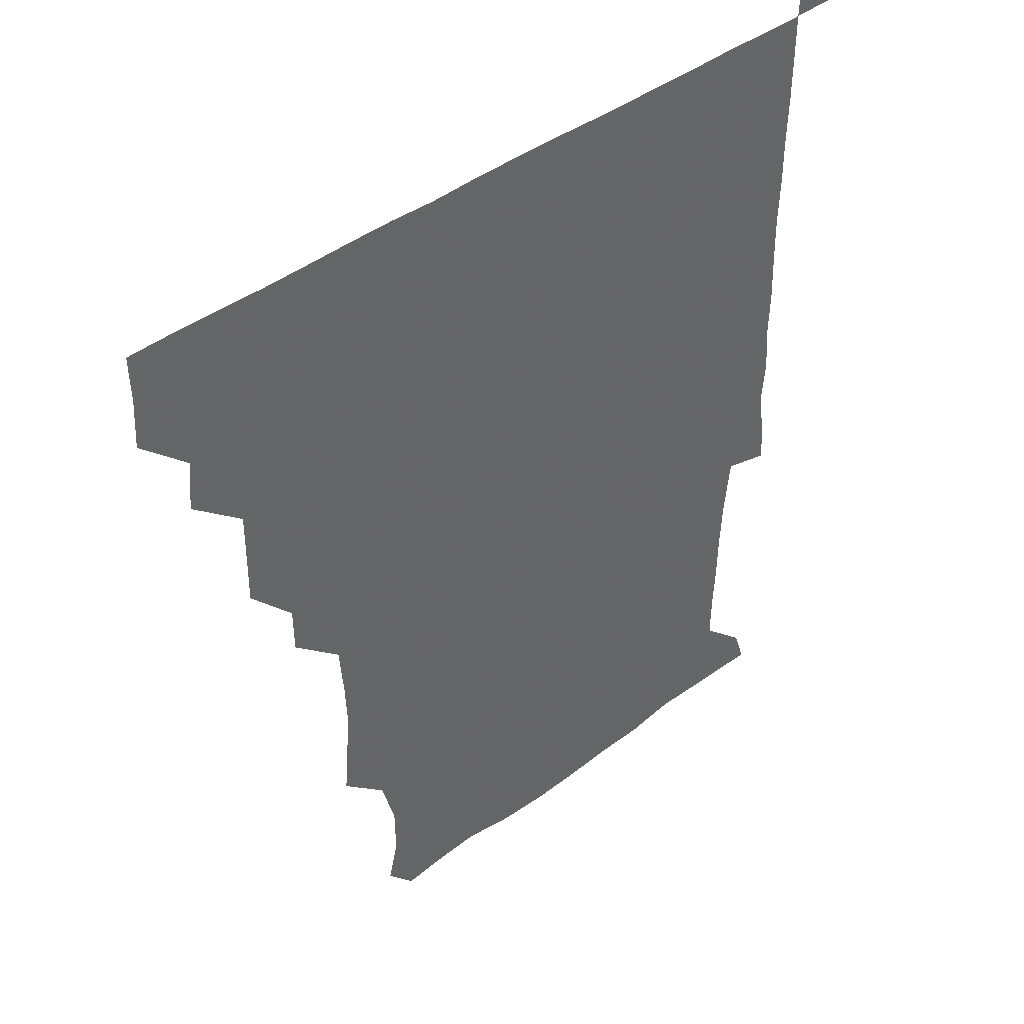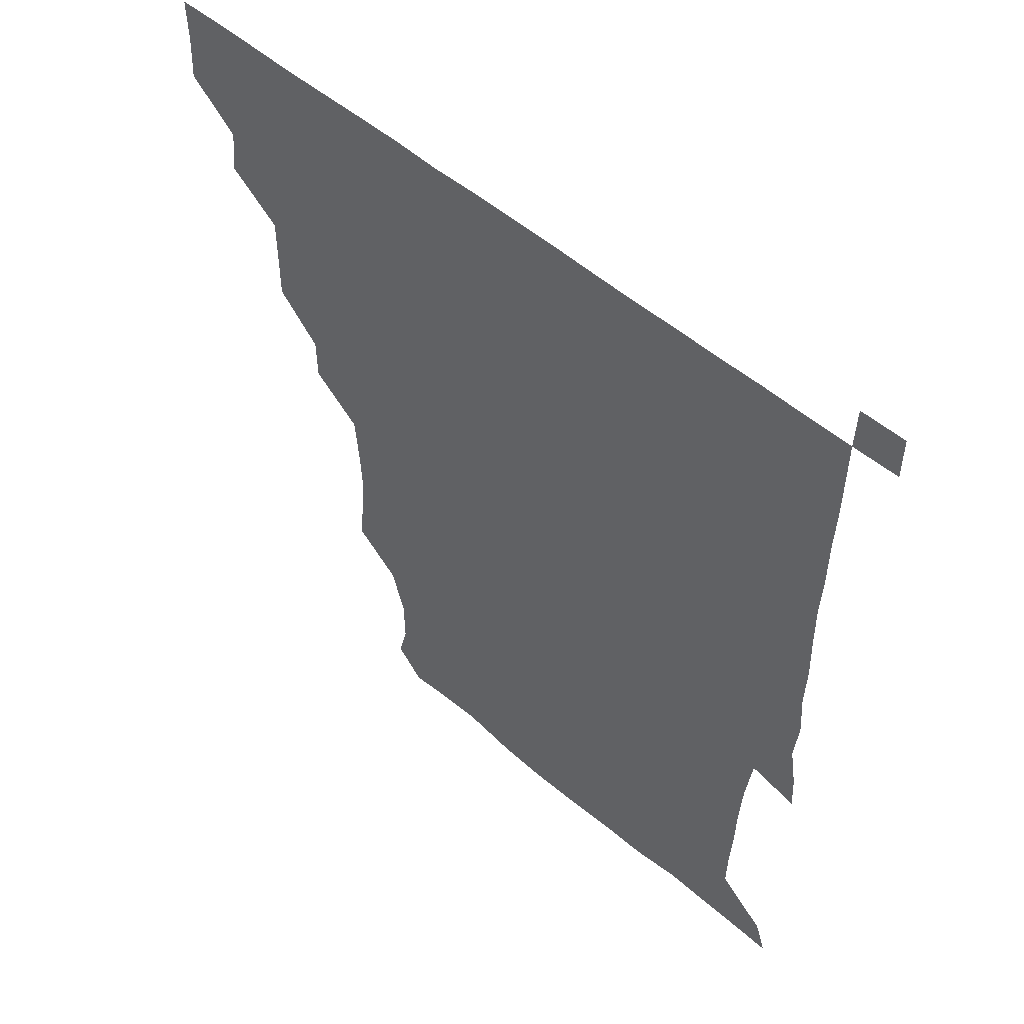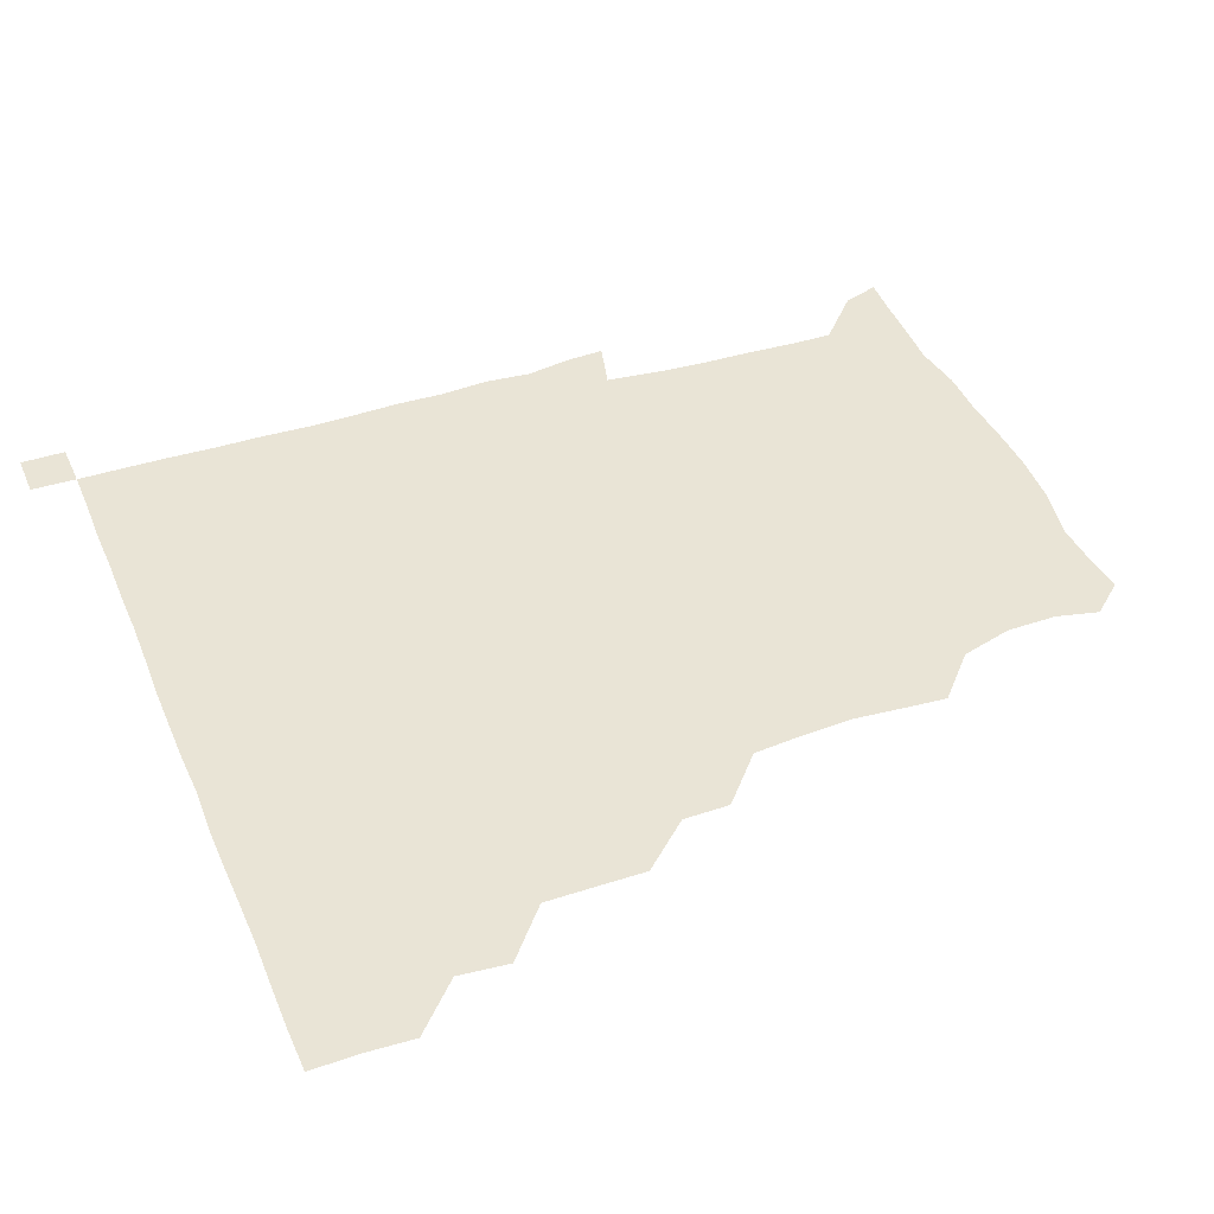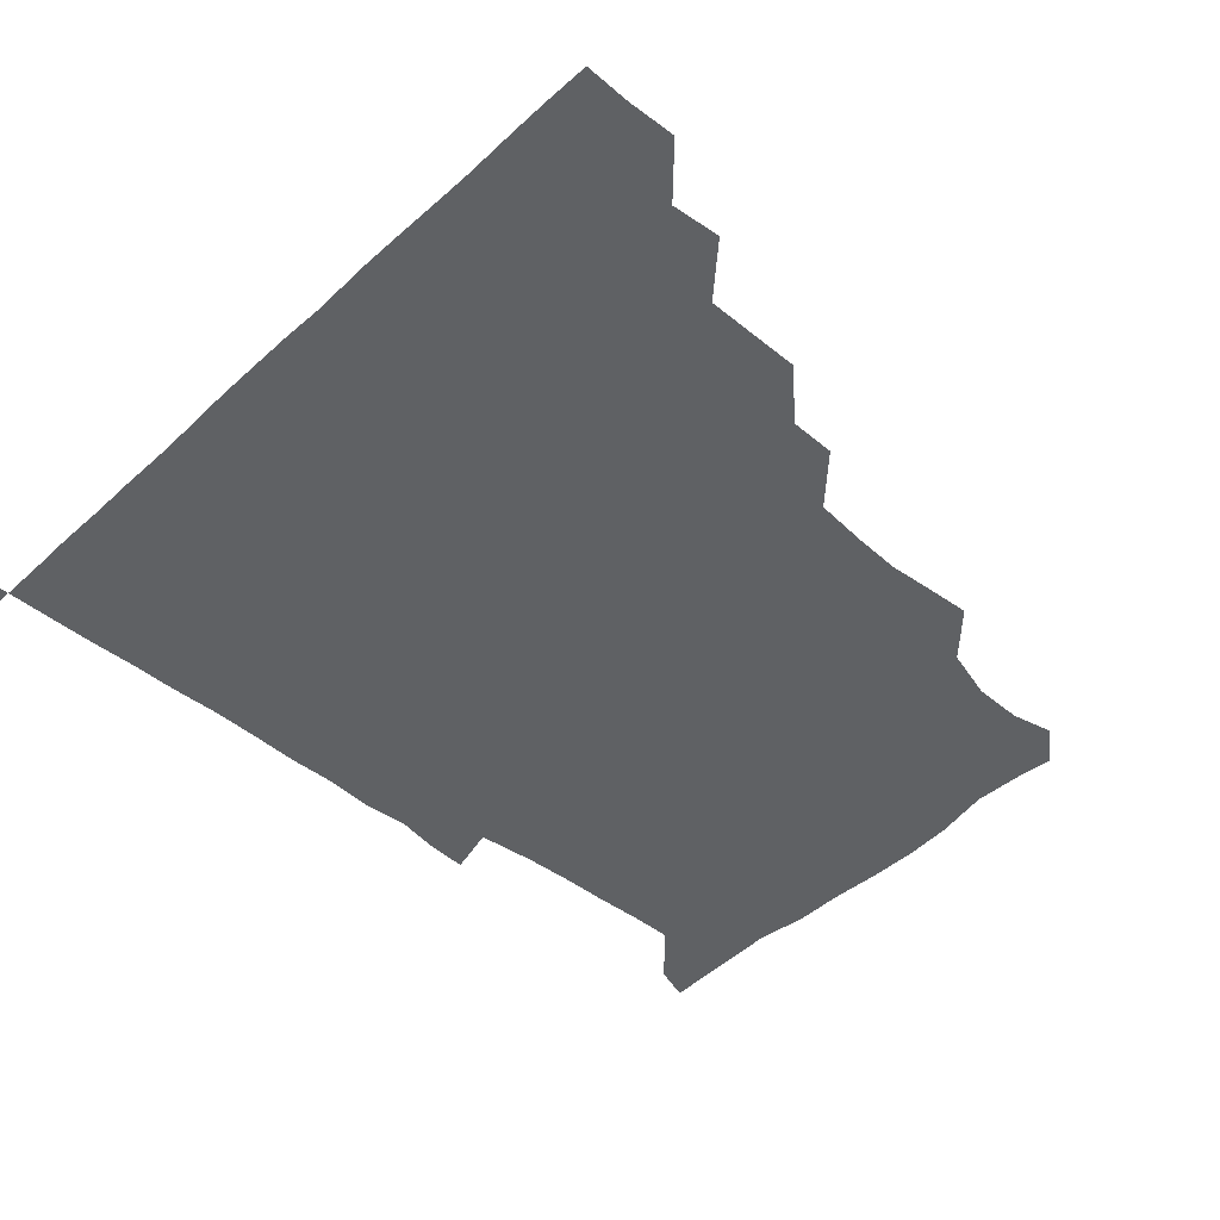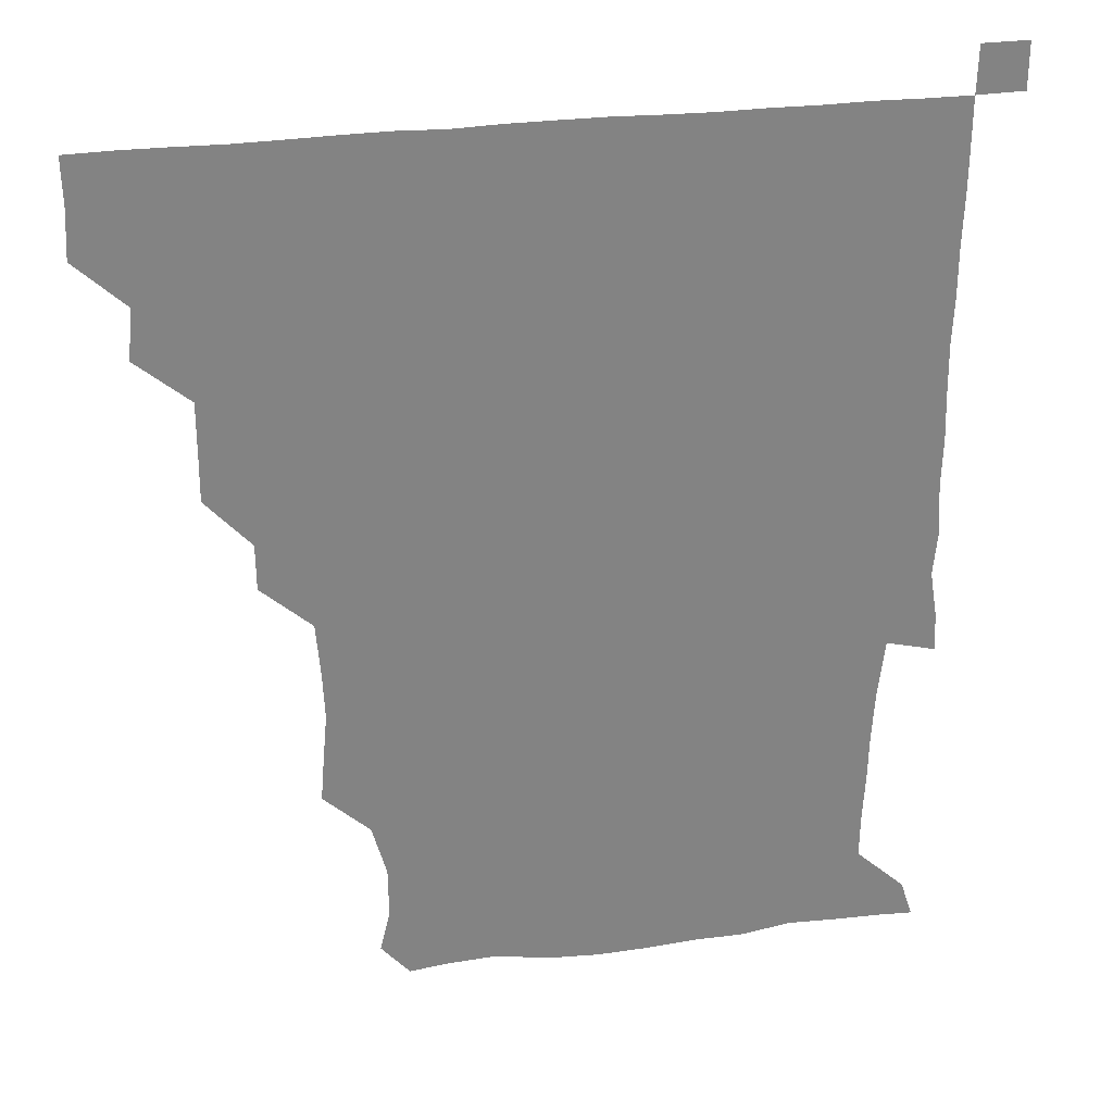
<metadata>
{"format":"obj","ext":"obj","renderer":"f3d","projection":"perspective","resolution":1024,"background":"white","views":[{"elev":42.4,"azim":-41.9,"up":"+Y"},{"elev":53.1,"azim":42.5,"up":"+Y"},{"elev":42.4,"azim":-111.7,"up":"+Z"},{"elev":-45.6,"azim":-133.6,"up":"+Z"},{"elev":29.3,"azim":-10.8,"up":"+Y"}]}
</metadata>
<code>
v 435.6 405.3 0
v 436.5 420.9 0
v 436.1 435.9 0
v 450 374.4 0
v 451.6 390.5 0
v 451.2 406 0
v 451.2 420.9 0
v 451 436.2 0
v 466.8 328.4 0
v 466.9 343.4 0
v 467 360.2 0
v 466.5 376.3 0
v 466.6 391.3 0
v 466.2 406.1 0
v 466 421 0
v 465.9 436.1 0
v 481.3 297.7 0
v 481.2 312.6 0
v 481.6 330.5 0
v 481.4 345.7 0
v 481.8 361.9 0
v 481.5 376.5 0
v 481.3 391.2 0
v 481.2 406 0
v 481.1 420.9 0
v 481.1 435.9 0
v 496.9 221.3 0
v 498.1 235.6 0
v 499.5 250.9 0
v 498.8 266.3 0
v 497.4 283.5 0
v 496.1 300.7 0
v 497.6 317.9 0
v 496.8 332 0
v 496.2 346.2 0
v 496.3 361.5 0
v 496.3 376.3 0
v 496.1 391.1 0
v 496 406 0
v 496.1 420.9 0
v 496.2 436.1 0
v 513.2 161 0
v 516.5 174.6 0
v 516.4 190.9 0
v 511.7 207.7 0
v 513.7 226.1 0
v 512.1 240.6 0
v 512.4 256.1 0
v 511.9 271.6 0
v 511.6 286.3 0
v 511.2 300.6 0
v 511.6 317.4 0
v 511.2 331.3 0
v 511.4 346.6 0
v 511.1 361.1 0
v 511.2 376.2 0
v 511 391 0
v 511 405.9 0
v 511 420.6 0
v 511.1 436.4 0
v 522.5 150.4 0
v 526.6 164.7 0
v 528.1 179.3 0
v 527.2 195.5 0
v 525.9 211.3 0
v 528.1 228.2 0
v 526.9 242.5 0
v 526.6 256.1 0
v 525.9 270.7 0
v 526 286.3 0
v 526.6 301.9 0
v 526.2 316.6 0
v 526.2 331.3 0
v 526.3 346.6 0
v 526.2 361.2 0
v 526.5 376.2 0
v 526.1 391 0
v 526 406 0
v 525.9 421.2 0
v 525.8 436.6 0
v 535.1 151.7 0
v 540.9 166.9 0
v 542.3 183.7 0
v 541.3 196.8 0
v 541.6 210.8 0
v 541.4 229.2 0
v 541.7 242.2 0
v 541.9 257.9 0
v 541.1 271.1 0
v 541.2 286.5 0
v 541.4 302 0
v 541.2 316.7 0
v 541.4 331.6 0
v 541.2 346.3 0
v 541.3 361.4 0
v 541.1 376.1 0
v 541 391 0
v 541.3 405.8 0
v 541.2 420.7 0
v 540.9 436 0
v 550.7 152.4 0
v 557.1 167.9 0
v 556.6 181.8 0
v 555.3 196.9 0
v 557 212.5 0
v 556.1 227 0
v 556.1 242.4 0
v 556.3 257 0
v 556 272 0
v 556.3 287.2 0
v 556.5 302.2 0
v 556 315.5 0
v 556.1 331.7 0
v 556.3 346.6 0
v 556.2 361.3 0
v 555.9 376 0
v 556.2 391 0
v 556.2 405.8 0
v 556.1 420.6 0
v 555.9 436.5 0
v 568.4 149.1 0
v 571.3 167.9 0
v 571.7 182.9 0
v 571.6 195 0
v 570.6 212.4 0
v 571.6 226.3 0
v 570.8 241 0
v 571.2 255.9 0
v 570.9 270.2 0
v 570.7 285.7 0
v 570.8 301.5 0
v 571.4 317.1 0
v 571 331 0
v 571 346.1 0
v 571.2 361.3 0
v 571 375.9 0
v 571.3 391 0
v 571.4 405.6 0
v 571 421 0
v 570.8 436.6 0
v 584.9 148.1 0
v 585.3 167.7 0
v 585.7 182.6 0
v 586.4 198.4 0
v 586.1 212.5 0
v 586.4 228.2 0
v 586.2 241.7 0
v 585.9 258.1 0
v 586.8 271.8 0
v 586 286.6 0
v 586.1 302.2 0
v 586 317 0
v 586.2 331.6 0
v 586.1 347 0
v 586 360.8 0
v 586.4 376.3 0
v 586.2 391 0
v 586.2 405.5 0
v 585.9 421.1 0
v 585.5 436.6 0
v 601 148.5 0
v 600 167.1 0
v 601.2 182.4 0
v 601.2 196.3 0
v 601.5 211.4 0
v 600.8 226.5 0
v 600.8 242.3 0
v 601.1 255.9 0
v 600.7 272.8 0
v 601.2 286.6 0
v 600.9 302 0
v 601.3 315.5 0
v 601 331.7 0
v 600.9 346.2 0
v 601.3 361.7 0
v 601.2 376.3 0
v 601.2 391 0
v 601 406.2 0
v 600.8 421.2 0
v 600.3 436.2 0
v 617.5 149.5 0
v 616 165.7 0
v 615.2 182.3 0
v 615.8 196.8 0
v 616.7 212.2 0
v 615.8 227.6 0
v 615.7 241.2 0
v 616.2 257 0
v 615.6 271.5 0
v 615.9 286.9 0
v 615.6 301.7 0
v 616.4 317.6 0
v 616.1 331.5 0
v 616 346 0
v 616 361.7 0
v 616 376.4 0
v 616.1 391.1 0
v 616.4 405.9 0
v 616.2 420.8 0
v 615.5 435.9 0
v 633.1 149.4 0
v 631.1 166.8 0
v 631.5 180.5 0
v 629.8 196.1 0
v 630.3 213.7 0
v 630.4 228.4 0
v 630.7 242 0
v 630.6 258.4 0
v 631.4 270.9 0
v 630.8 286.3 0
v 630.8 300.9 0
v 630.1 317.9 0
v 630.8 332.4 0
v 631 346.4 0
v 630.9 361.4 0
v 631 376.1 0
v 631.1 391.1 0
v 631.5 406 0
v 631.2 420.8 0
v 630.5 436.1 0
v 649.5 151.8 0
v 646 166.3 0
v 645.3 183.1 0
v 645.6 196.8 0
v 645.2 212.2 0
v 645 227.3 0
v 646.1 241.1 0
v 645.3 257.3 0
v 645.6 272.2 0
v 645.4 287 0
v 645.8 302.2 0
v 645.9 316 0
v 645.3 332.2 0
v 645.9 346.4 0
v 645.8 361.4 0
v 645.9 376.9 0
v 646 391 0
v 646.1 406.2 0
v 646.3 420.7 0
v 645.8 435.9 0
v 665.4 151.1 0
v 660.6 166 0
v 659 181.1 0
v 659.6 195.5 0
v 658.7 212.3 0
v 659.5 226.4 0
v 660.4 241.6 0
v 660.2 258 0
v 659.6 273 0
v 660.2 286.6 0
v 659.8 302.8 0
v 660.4 316.4 0
v 660 332.1 0
v 660.5 346.7 0
v 660.9 361.1 0
v 660.8 376.5 0
v 660.9 391.4 0
v 661 406.2 0
v 661.1 420.8 0
v 660.7 436.2 0
v 679.4 150.8 0
v 674.4 164.6 0
v 671.8 177 0
v 672 192 0
v 672.8 206.6 0
v 673.2 221.9 0
v 674.2 238.3 0
v 676.4 257.3 0
v 675.4 271.5 0
v 674.3 286.2 0
v 674.2 301.8 0
v 674.1 316.4 0
v 675.8 330 0
v 674.5 346.7 0
v 675 361.6 0
v 674.8 377.3 0
v 675.8 391.1 0
v 675.8 406.3 0
v 675.9 421.1 0
v 676 435.9 0
v 691.6 150.2 0
v 687.7 162.2 0
v 692.3 253.3 0
v 691.7 265.9 0
v 689.3 280.8 0
v 690.7 295.9 0
v 689.7 311.6 0
v 690.1 327 0
v 689.7 342.5 0
v 689.4 358.6 0
v 690.1 374.1 0
v 690.1 390.3 0
v 690.6 405.7 0
v 690.8 421 0
v 690.8 435.9 0
v 691.2 450.9 0
v 706 436.2 0
v 706 451 0
f 5 6 1
f 1 6 2
f 6 7 2
f 2 7 3
f 7 8 3
f 11 12 4
f 4 12 5
f 12 13 5
f 5 13 6
f 13 14 6
f 6 14 7
f 14 15 7
f 7 15 8
f 15 16 8
f 18 19 9
f 9 19 10
f 19 20 10
f 10 20 11
f 20 21 11
f 11 21 12
f 21 22 12
f 12 22 13
f 22 23 13
f 13 23 14
f 23 24 14
f 14 24 15
f 24 25 15
f 15 25 16
f 25 26 16
f 31 32 17
f 17 32 18
f 32 33 18
f 18 33 19
f 33 34 19
f 19 34 20
f 34 35 20
f 20 35 21
f 35 36 21
f 21 36 22
f 36 37 22
f 22 37 23
f 37 38 23
f 23 38 24
f 38 39 24
f 24 39 25
f 39 40 25
f 25 40 26
f 40 41 26
f 45 46 27
f 27 46 28
f 46 47 28
f 28 47 29
f 47 48 29
f 29 48 30
f 48 49 30
f 30 49 31
f 49 50 31
f 31 50 32
f 50 51 32
f 32 51 33
f 51 52 33
f 33 52 34
f 52 53 34
f 34 53 35
f 53 54 35
f 35 54 36
f 54 55 36
f 36 55 37
f 55 56 37
f 37 56 38
f 56 57 38
f 38 57 39
f 57 58 39
f 39 58 40
f 58 59 40
f 40 59 41
f 59 60 41
f 61 62 42
f 42 62 43
f 62 63 43
f 43 63 44
f 63 64 44
f 44 64 45
f 64 65 45
f 45 65 46
f 65 66 46
f 46 66 47
f 66 67 47
f 47 67 48
f 67 68 48
f 48 68 49
f 68 69 49
f 49 69 50
f 69 70 50
f 50 70 51
f 70 71 51
f 51 71 52
f 71 72 52
f 52 72 53
f 72 73 53
f 53 73 54
f 73 74 54
f 54 74 55
f 74 75 55
f 55 75 56
f 75 76 56
f 56 76 57
f 76 77 57
f 57 77 58
f 77 78 58
f 58 78 59
f 78 79 59
f 59 79 60
f 79 80 60
f 61 81 62
f 81 82 62
f 62 82 63
f 82 83 63
f 63 83 64
f 83 84 64
f 64 84 65
f 84 85 65
f 65 85 66
f 85 86 66
f 66 86 67
f 86 87 67
f 67 87 68
f 87 88 68
f 68 88 69
f 88 89 69
f 69 89 70
f 89 90 70
f 70 90 71
f 90 91 71
f 71 91 72
f 91 92 72
f 72 92 73
f 92 93 73
f 73 93 74
f 93 94 74
f 74 94 75
f 94 95 75
f 75 95 76
f 95 96 76
f 76 96 77
f 96 97 77
f 77 97 78
f 97 98 78
f 78 98 79
f 98 99 79
f 79 99 80
f 99 100 80
f 81 101 82
f 101 102 82
f 82 102 83
f 102 103 83
f 83 103 84
f 103 104 84
f 84 104 85
f 104 105 85
f 85 105 86
f 105 106 86
f 86 106 87
f 106 107 87
f 87 107 88
f 107 108 88
f 88 108 89
f 108 109 89
f 89 109 90
f 109 110 90
f 90 110 91
f 110 111 91
f 91 111 92
f 111 112 92
f 92 112 93
f 112 113 93
f 93 113 94
f 113 114 94
f 94 114 95
f 114 115 95
f 95 115 96
f 115 116 96
f 96 116 97
f 116 117 97
f 97 117 98
f 117 118 98
f 98 118 99
f 118 119 99
f 99 119 100
f 119 120 100
f 101 121 102
f 121 122 102
f 102 122 103
f 122 123 103
f 103 123 104
f 123 124 104
f 104 124 105
f 124 125 105
f 105 125 106
f 125 126 106
f 106 126 107
f 126 127 107
f 107 127 108
f 127 128 108
f 108 128 109
f 128 129 109
f 109 129 110
f 129 130 110
f 110 130 111
f 130 131 111
f 111 131 112
f 131 132 112
f 112 132 113
f 132 133 113
f 113 133 114
f 133 134 114
f 114 134 115
f 134 135 115
f 115 135 116
f 135 136 116
f 116 136 117
f 136 137 117
f 117 137 118
f 137 138 118
f 118 138 119
f 138 139 119
f 119 139 120
f 139 140 120
f 121 141 122
f 141 142 122
f 122 142 123
f 142 143 123
f 123 143 124
f 143 144 124
f 124 144 125
f 144 145 125
f 125 145 126
f 145 146 126
f 126 146 127
f 146 147 127
f 127 147 128
f 147 148 128
f 128 148 129
f 148 149 129
f 129 149 130
f 149 150 130
f 130 150 131
f 150 151 131
f 131 151 132
f 151 152 132
f 132 152 133
f 152 153 133
f 133 153 134
f 153 154 134
f 134 154 135
f 154 155 135
f 135 155 136
f 155 156 136
f 136 156 137
f 156 157 137
f 137 157 138
f 157 158 138
f 138 158 139
f 158 159 139
f 139 159 140
f 159 160 140
f 141 161 142
f 161 162 142
f 142 162 143
f 162 163 143
f 143 163 144
f 163 164 144
f 144 164 145
f 164 165 145
f 145 165 146
f 165 166 146
f 146 166 147
f 166 167 147
f 147 167 148
f 167 168 148
f 148 168 149
f 168 169 149
f 149 169 150
f 169 170 150
f 150 170 151
f 170 171 151
f 151 171 152
f 171 172 152
f 152 172 153
f 172 173 153
f 153 173 154
f 173 174 154
f 154 174 155
f 174 175 155
f 155 175 156
f 175 176 156
f 156 176 157
f 176 177 157
f 157 177 158
f 177 178 158
f 158 178 159
f 178 179 159
f 159 179 160
f 179 180 160
f 161 181 162
f 181 182 162
f 162 182 163
f 182 183 163
f 163 183 164
f 183 184 164
f 164 184 165
f 184 185 165
f 165 185 166
f 185 186 166
f 166 186 167
f 186 187 167
f 167 187 168
f 187 188 168
f 168 188 169
f 188 189 169
f 169 189 170
f 189 190 170
f 170 190 171
f 190 191 171
f 171 191 172
f 191 192 172
f 172 192 173
f 192 193 173
f 173 193 174
f 193 194 174
f 174 194 175
f 194 195 175
f 175 195 176
f 195 196 176
f 176 196 177
f 196 197 177
f 177 197 178
f 197 198 178
f 178 198 179
f 198 199 179
f 179 199 180
f 199 200 180
f 181 201 182
f 201 202 182
f 182 202 183
f 202 203 183
f 183 203 184
f 203 204 184
f 184 204 185
f 204 205 185
f 185 205 186
f 205 206 186
f 186 206 187
f 206 207 187
f 187 207 188
f 207 208 188
f 188 208 189
f 208 209 189
f 189 209 190
f 209 210 190
f 190 210 191
f 210 211 191
f 191 211 192
f 211 212 192
f 192 212 193
f 212 213 193
f 193 213 194
f 213 214 194
f 194 214 195
f 214 215 195
f 195 215 196
f 215 216 196
f 196 216 197
f 216 217 197
f 197 217 198
f 217 218 198
f 198 218 199
f 218 219 199
f 199 219 200
f 219 220 200
f 201 221 202
f 221 222 202
f 202 222 203
f 222 223 203
f 203 223 204
f 223 224 204
f 204 224 205
f 224 225 205
f 205 225 206
f 225 226 206
f 206 226 207
f 226 227 207
f 207 227 208
f 227 228 208
f 208 228 209
f 228 229 209
f 209 229 210
f 229 230 210
f 210 230 211
f 230 231 211
f 211 231 212
f 231 232 212
f 212 232 213
f 232 233 213
f 213 233 214
f 233 234 214
f 214 234 215
f 234 235 215
f 215 235 216
f 235 236 216
f 216 236 217
f 236 237 217
f 217 237 218
f 237 238 218
f 218 238 219
f 238 239 219
f 219 239 220
f 239 240 220
f 221 241 222
f 241 242 222
f 222 242 223
f 242 243 223
f 223 243 224
f 243 244 224
f 224 244 225
f 244 245 225
f 225 245 226
f 245 246 226
f 226 246 227
f 246 247 227
f 227 247 228
f 247 248 228
f 228 248 229
f 248 249 229
f 229 249 230
f 249 250 230
f 230 250 231
f 250 251 231
f 231 251 232
f 251 252 232
f 232 252 233
f 252 253 233
f 233 253 234
f 253 254 234
f 234 254 235
f 254 255 235
f 235 255 236
f 255 256 236
f 236 256 237
f 256 257 237
f 237 257 238
f 257 258 238
f 238 258 239
f 258 259 239
f 239 259 240
f 259 260 240
f 241 261 242
f 261 262 242
f 242 262 243
f 262 263 243
f 243 263 244
f 263 264 244
f 244 264 245
f 264 265 245
f 245 265 246
f 265 266 246
f 246 266 247
f 266 267 247
f 247 267 248
f 267 268 248
f 248 268 249
f 268 269 249
f 249 269 250
f 269 270 250
f 250 270 251
f 270 271 251
f 251 271 252
f 271 272 252
f 252 272 253
f 272 273 253
f 253 273 254
f 273 274 254
f 254 274 255
f 274 275 255
f 255 275 256
f 275 276 256
f 256 276 257
f 276 277 257
f 257 277 258
f 277 278 258
f 258 278 259
f 278 279 259
f 259 279 260
f 279 280 260
f 261 281 262
f 281 282 262
f 262 282 263
f 268 283 269
f 283 284 269
f 269 284 270
f 284 285 270
f 270 285 271
f 285 286 271
f 271 286 272
f 286 287 272
f 272 287 273
f 287 288 273
f 273 288 274
f 288 289 274
f 274 289 275
f 289 290 275
f 275 290 276
f 290 291 276
f 276 291 277
f 291 292 277
f 277 292 278
f 292 293 278
f 278 293 279
f 293 294 279
f 279 294 280
f 294 295 280
f 295 297 296
f 297 298 296

</code>
